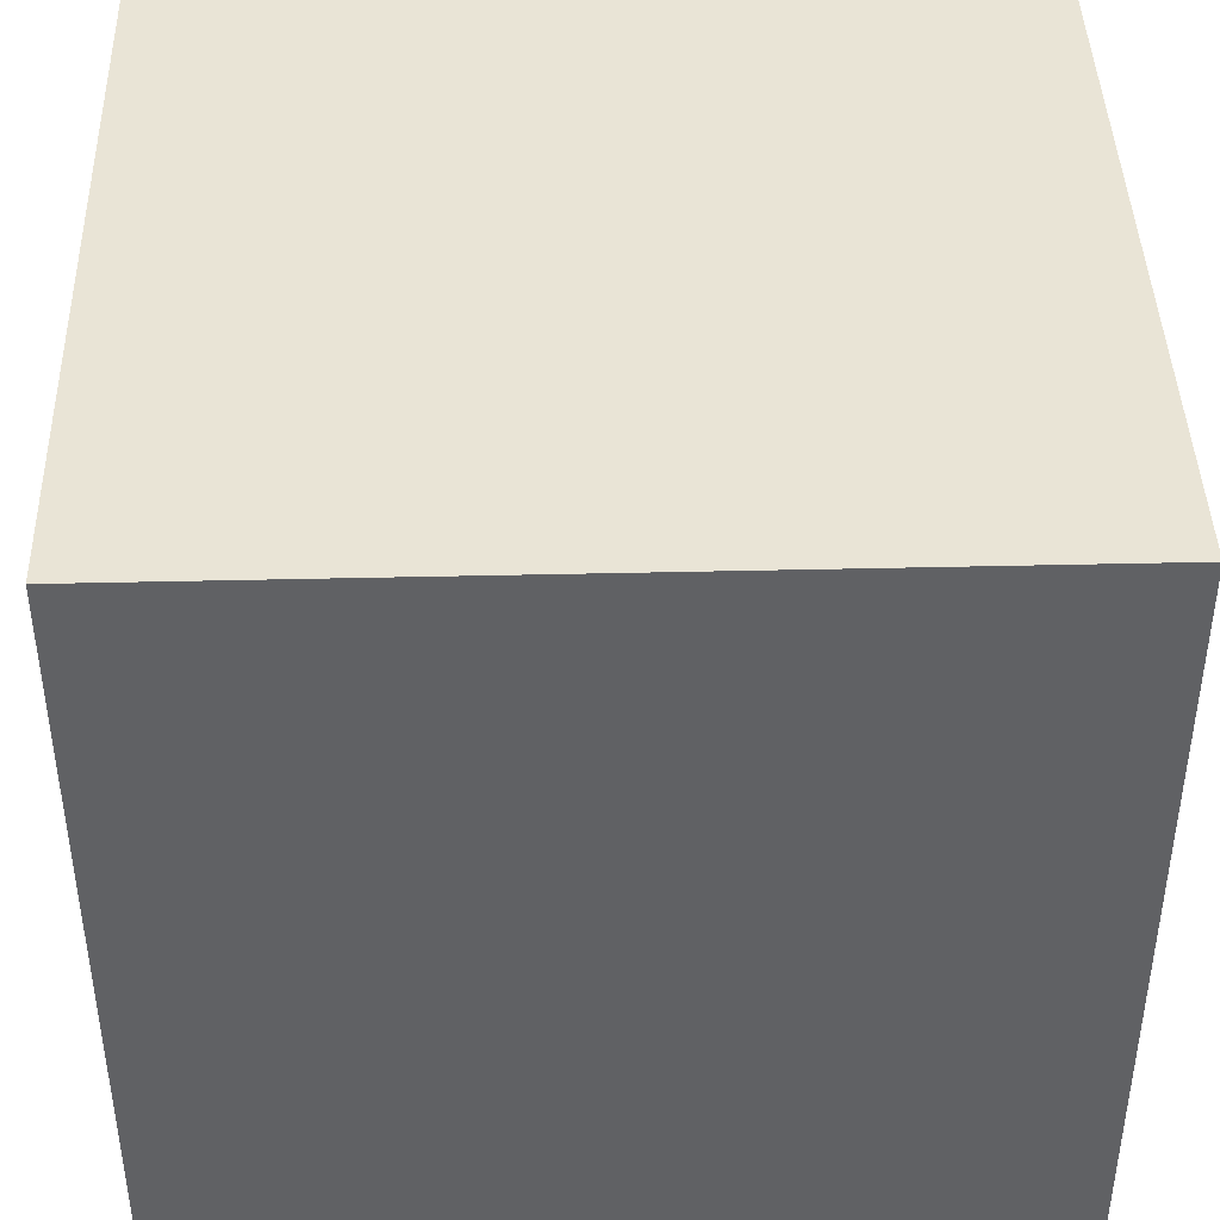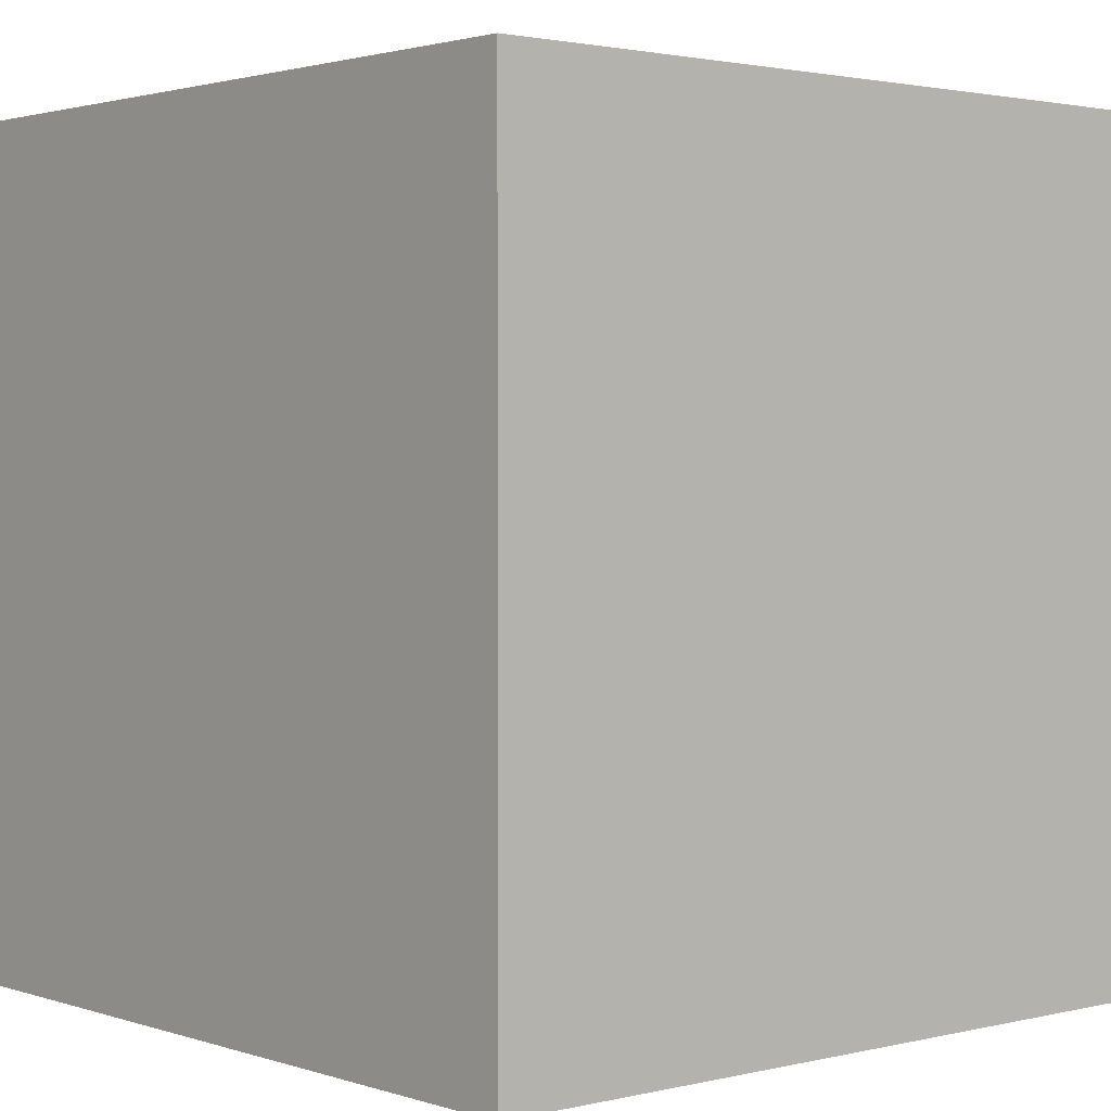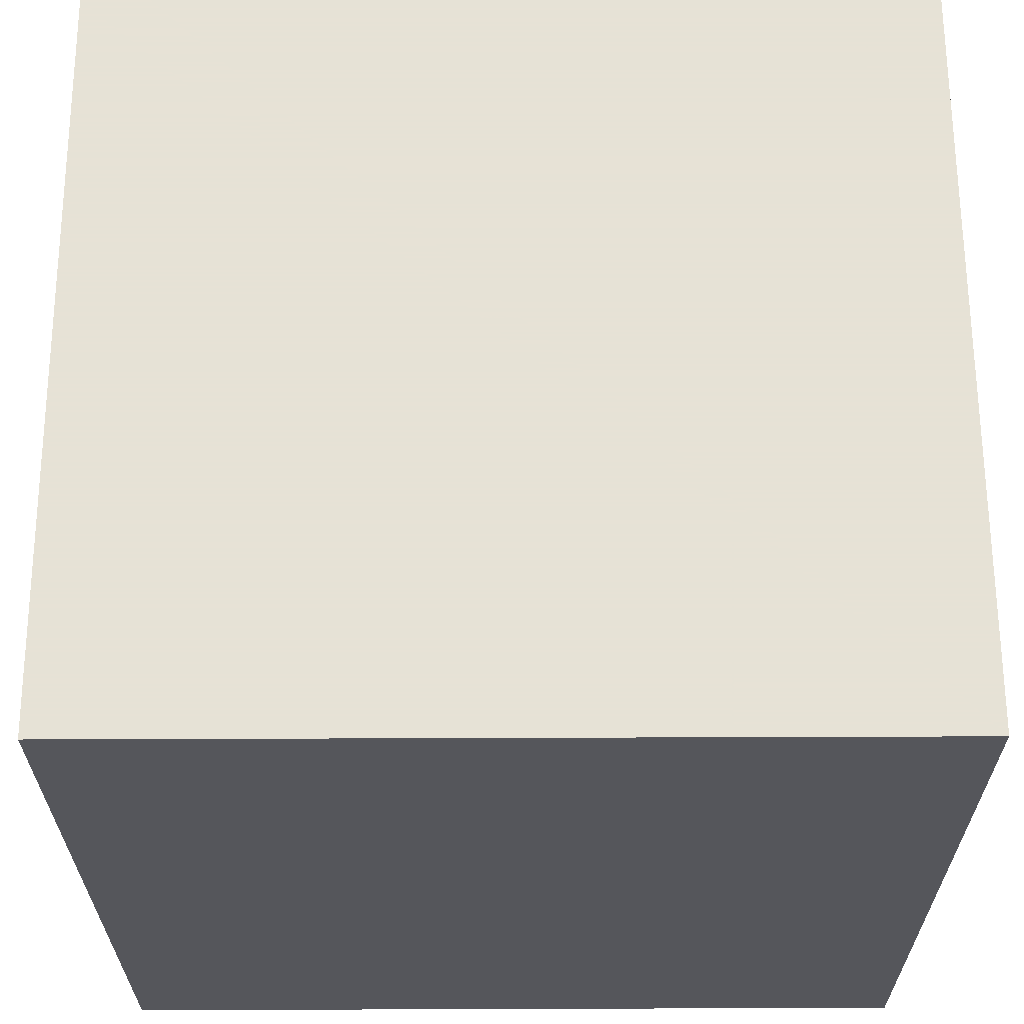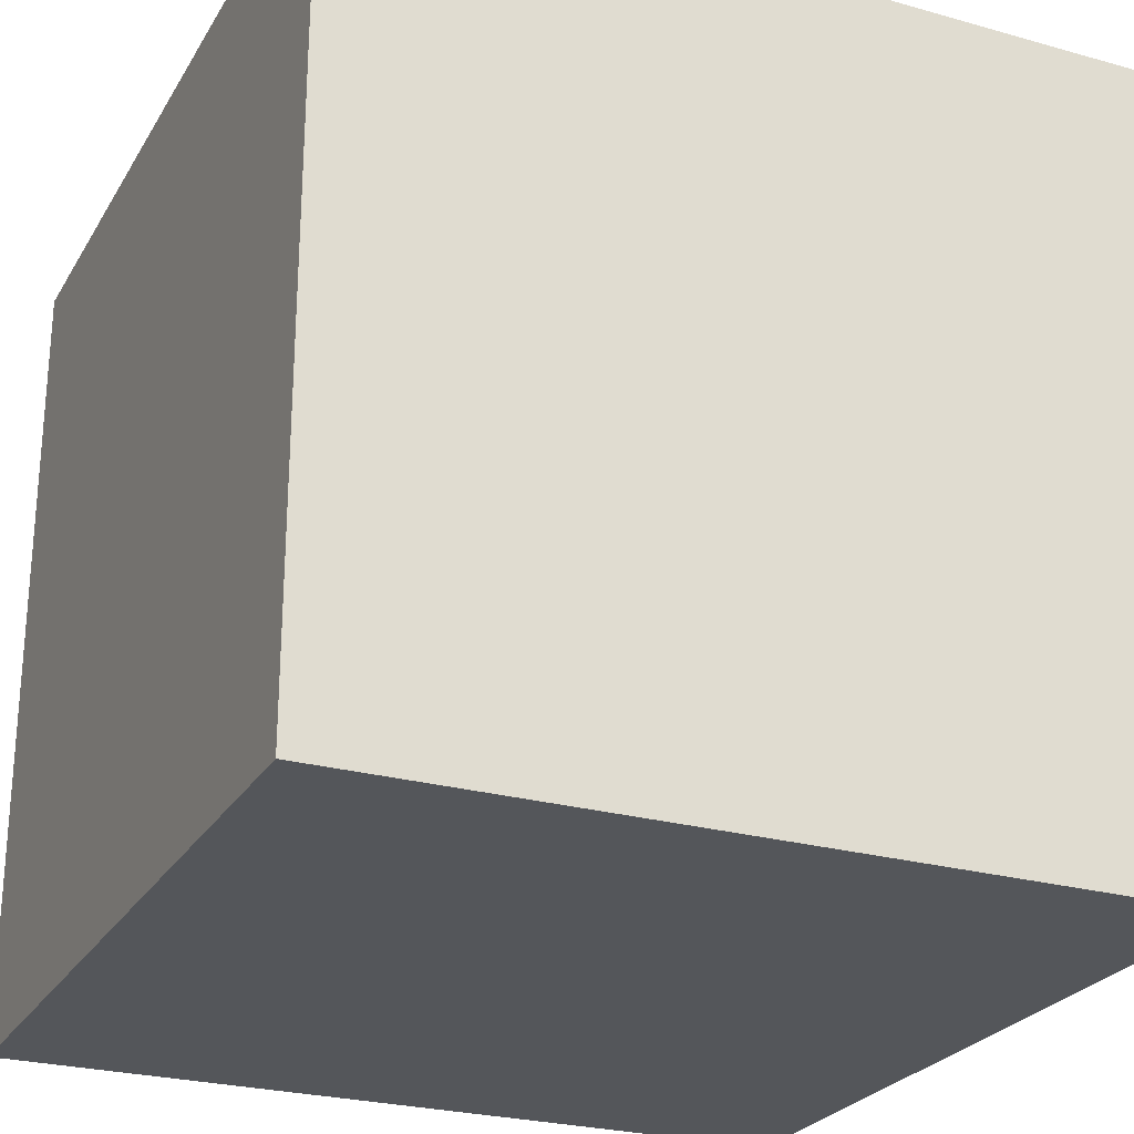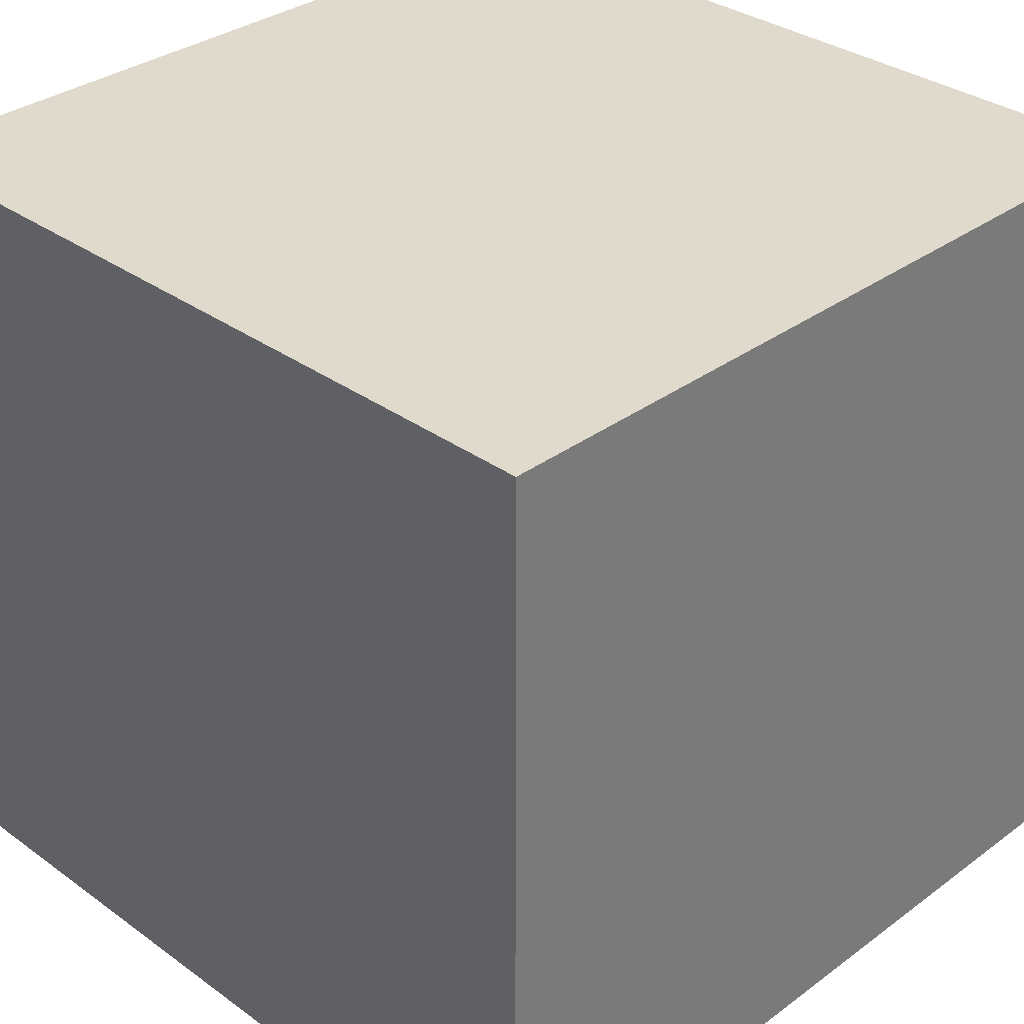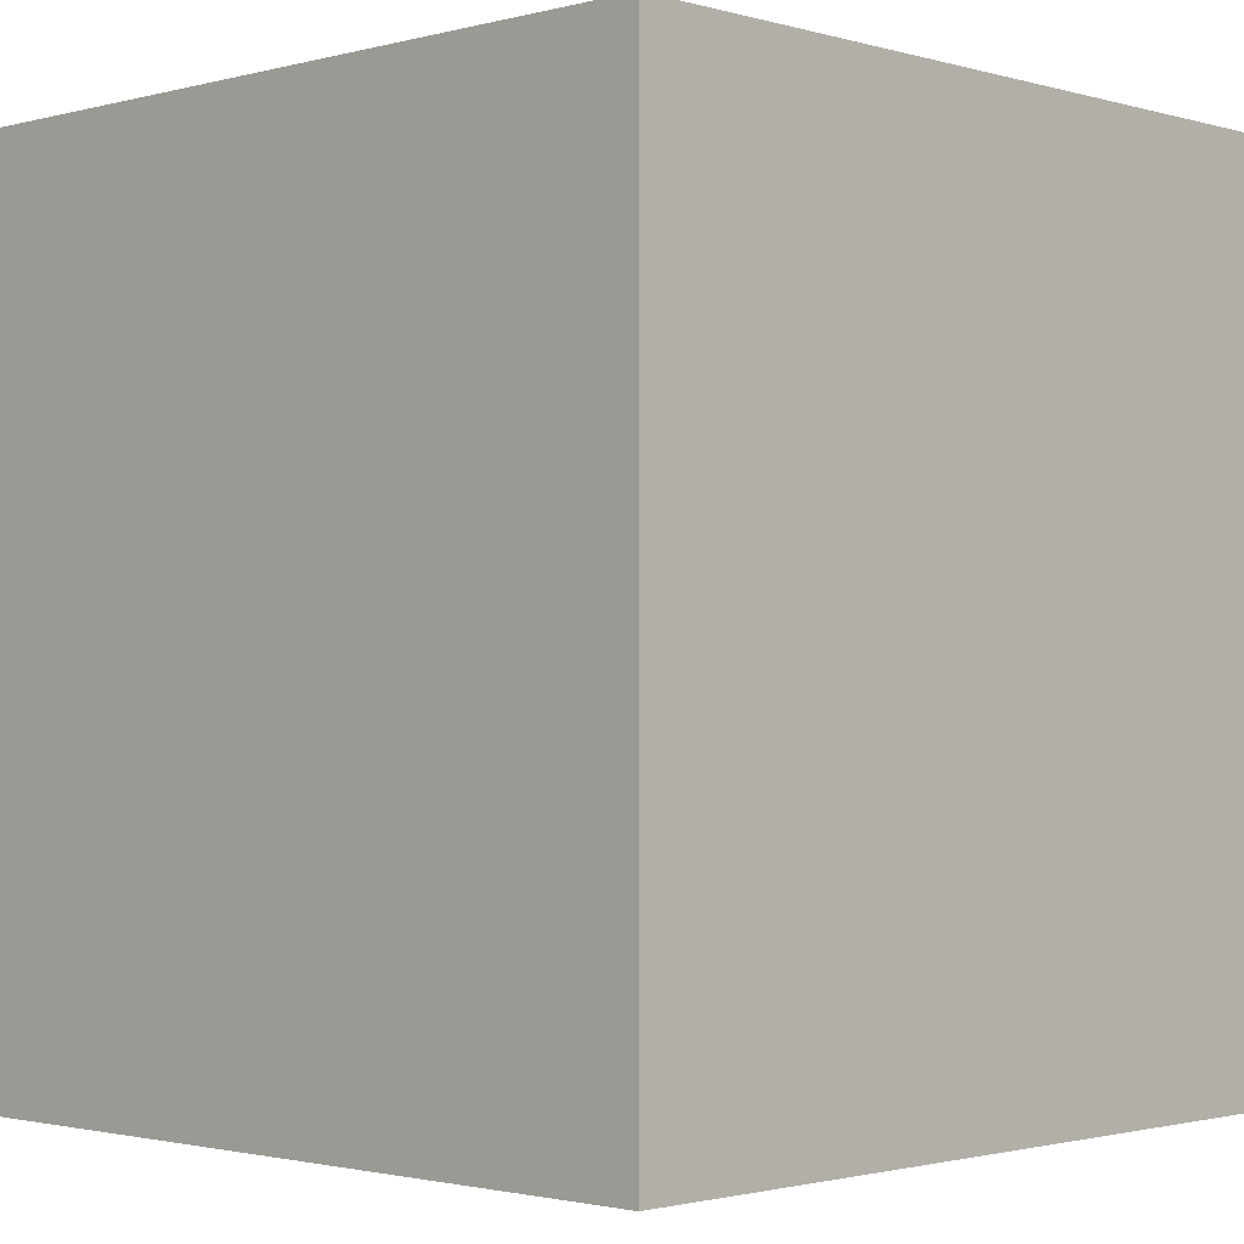
<metadata>
{"format":"obj","ext":"obj","renderer":"f3d","projection":"perspective","resolution":1024,"background":"white","views":[{"elev":42.5,"azim":88.4,"up":"+Y"},{"elev":1.9,"azim":-130.7,"up":"+Y"},{"elev":63.8,"azim":-0.2,"up":"+Y"},{"elev":-25.6,"azim":-114.2,"up":"+Z"},{"elev":33.1,"azim":-45.3,"up":"+Z"},{"elev":-1.6,"azim":-46.1,"up":"+Z"}]}
</metadata>
<code>
v -0.5 -0.5 -0.5  # v1
v  0.5 -0.5 -0.5  # v2
v  0.5  0.5 -0.5  # v3
v -0.5  0.5 -0.5  # v4
v -0.5 -0.5  0.5  # v5
v  0.5 -0.5  0.5  # v6
v  0.5  0.5  0.5  # v7
v -0.5  0.5  0.5  # v8
f 8 5 1
f 8 1 4
f 6 7 3
f 6 3 2
f 8 7 6
f 8 6 5
f 1 2 3
f 1 3 4
f 5 6 2
f 5 2 1
f 7 8 4
f 7 4 3

</code>
